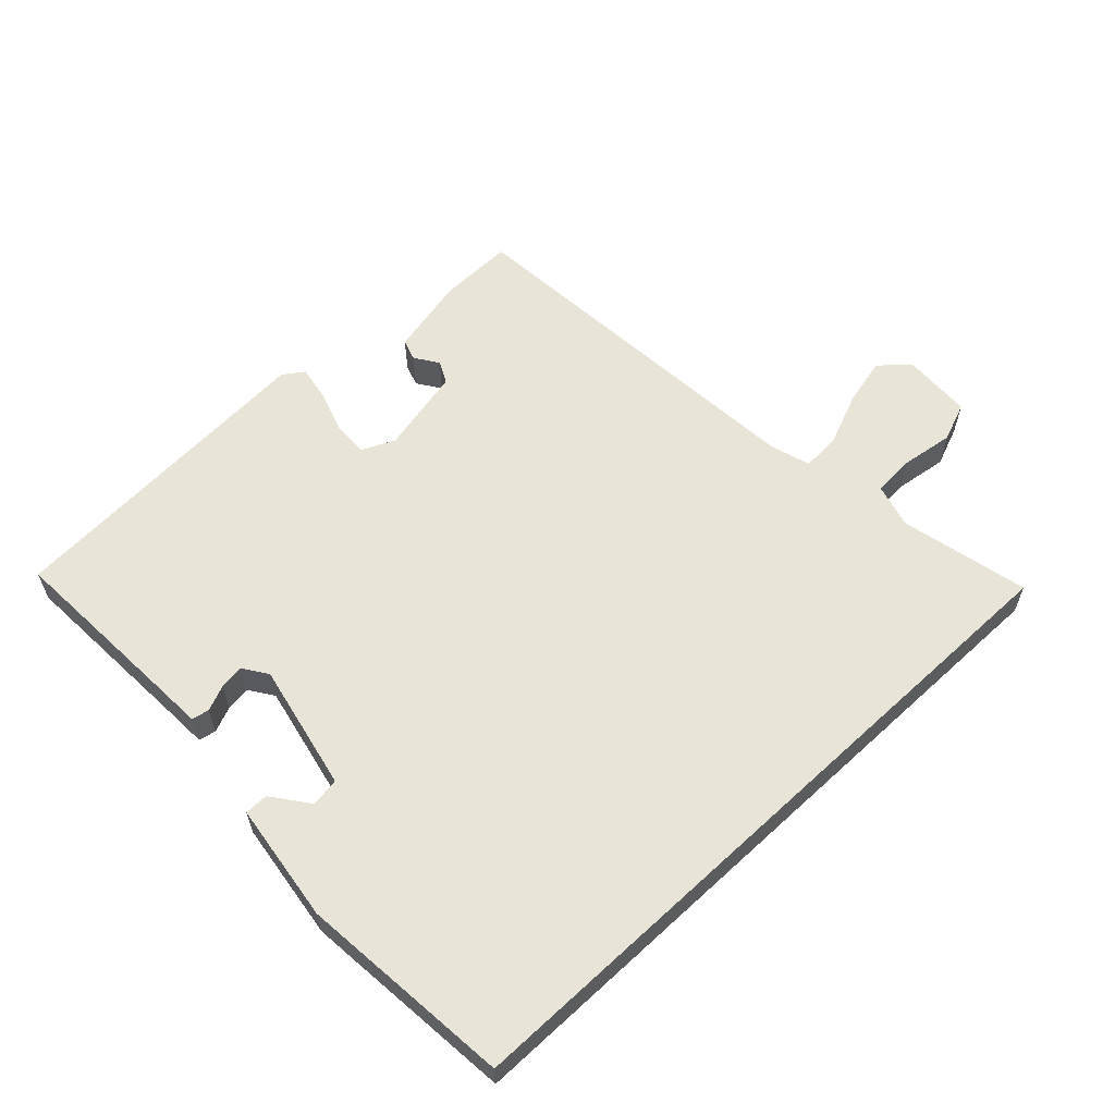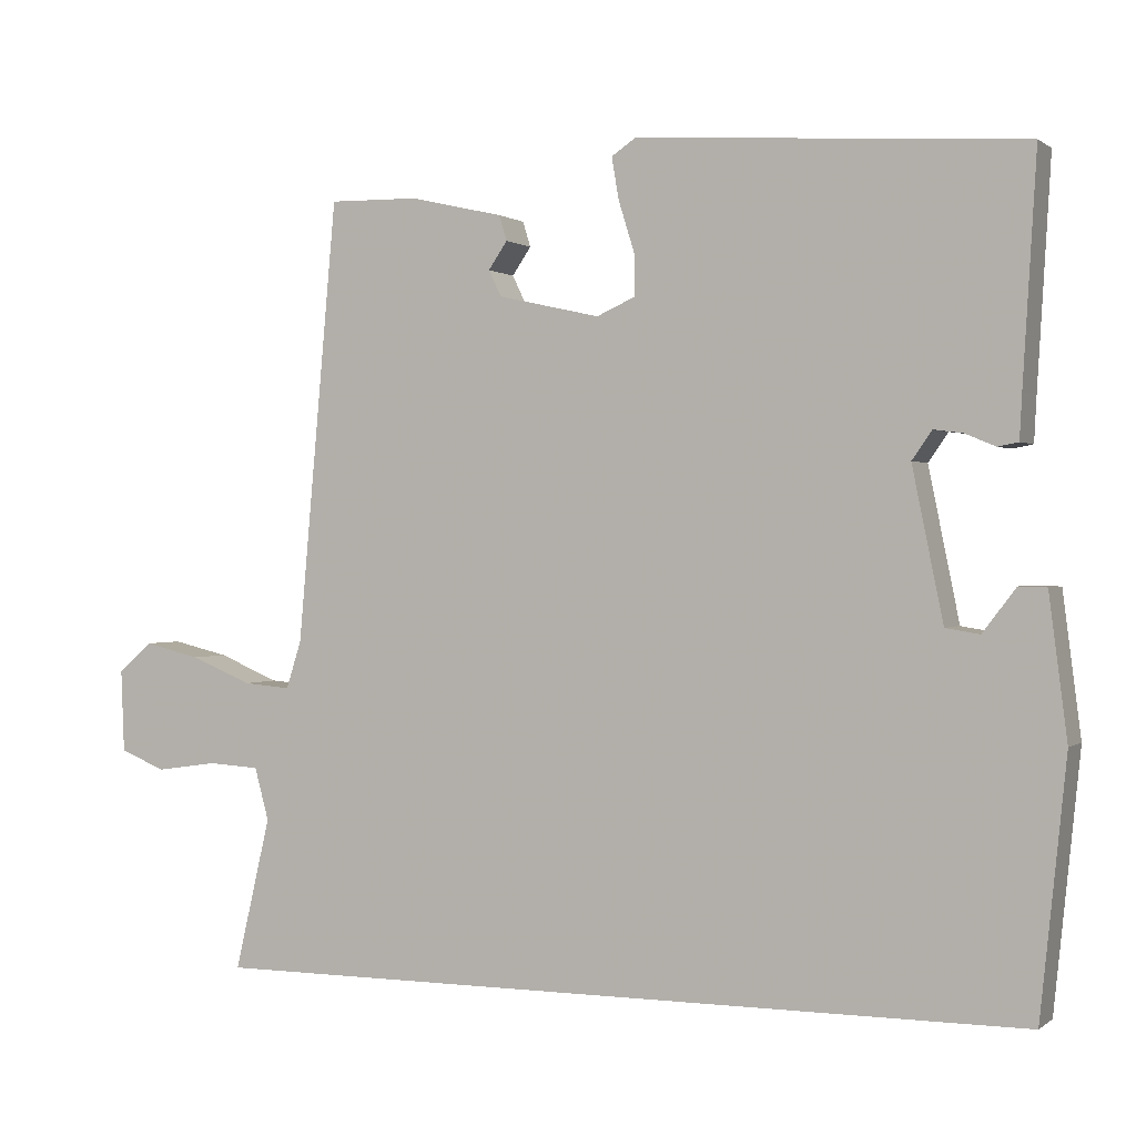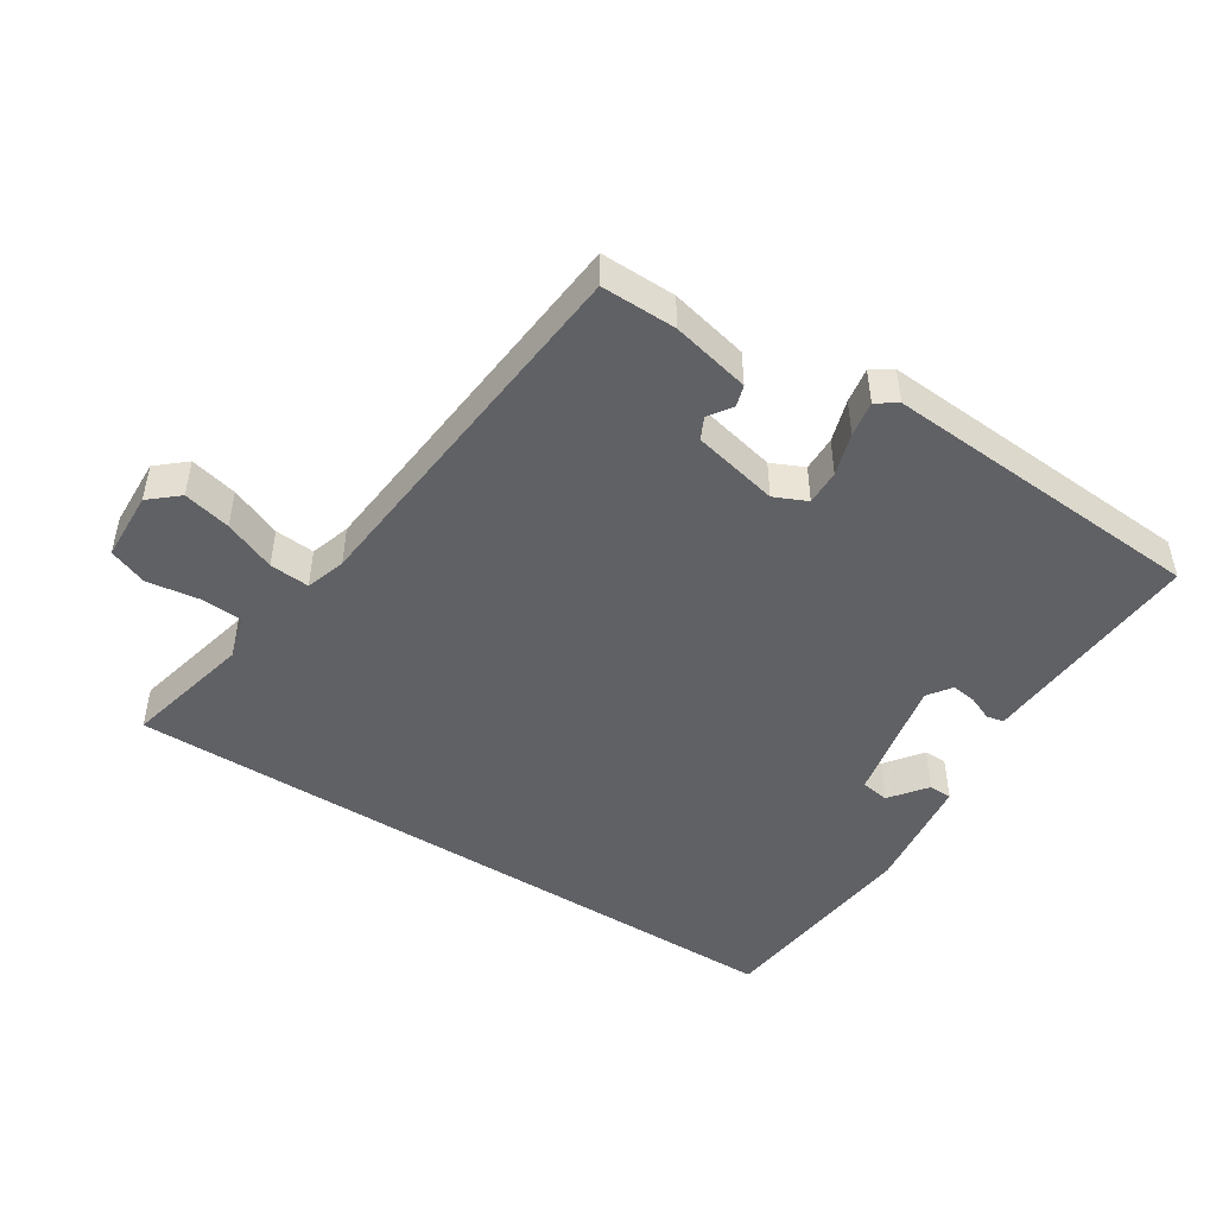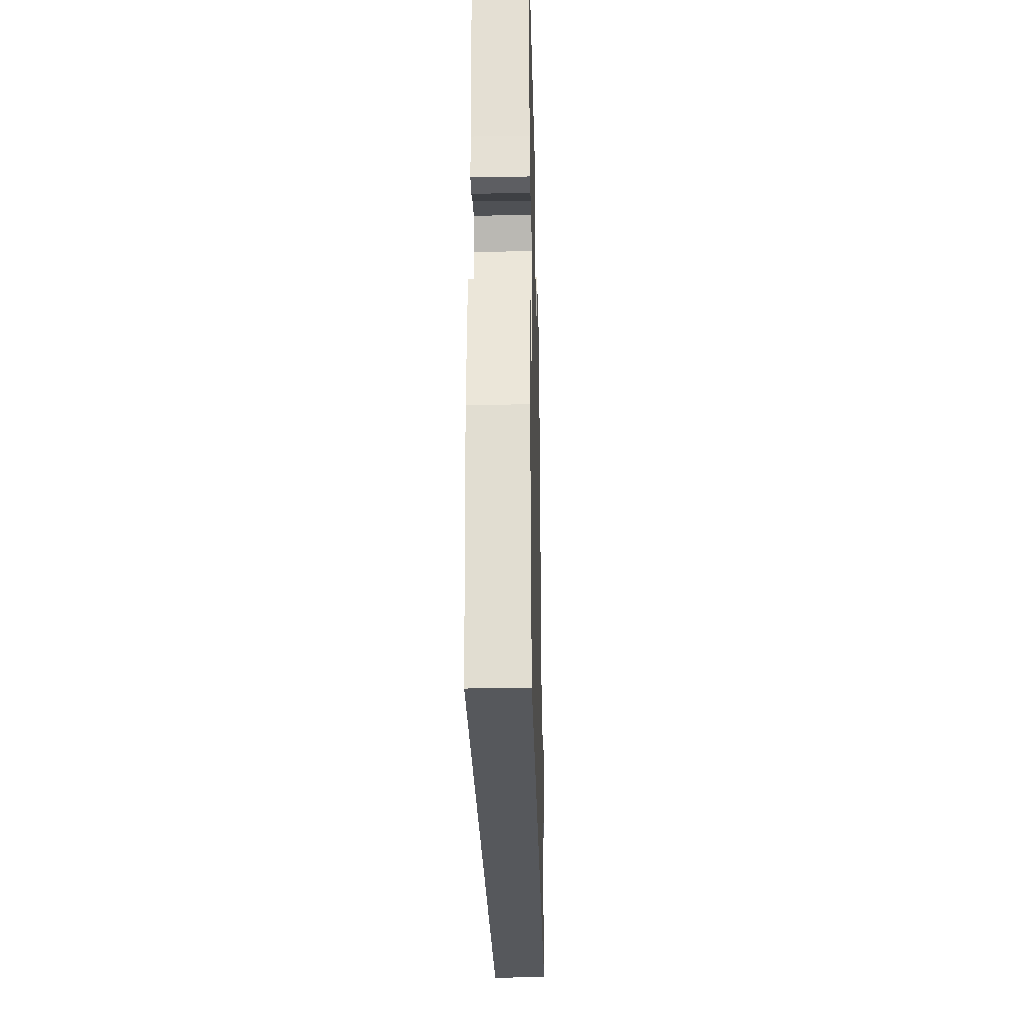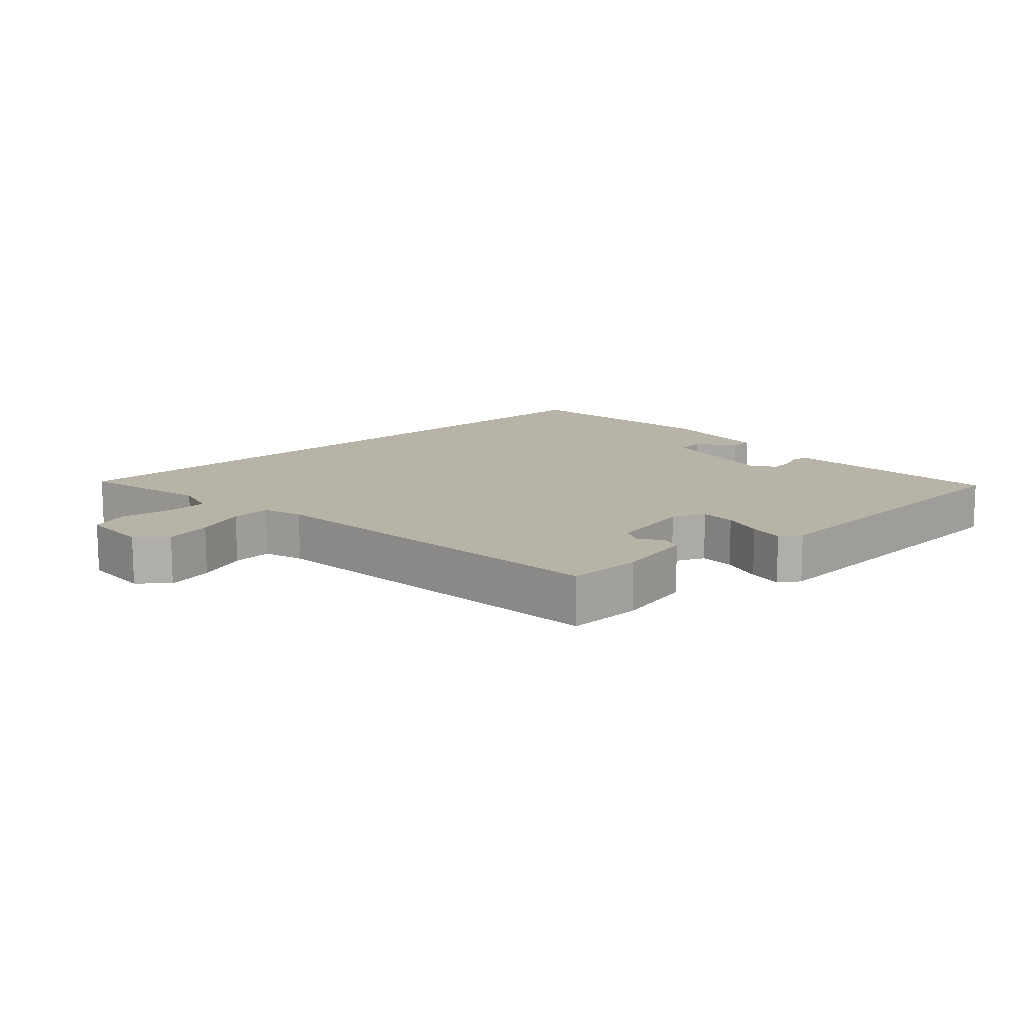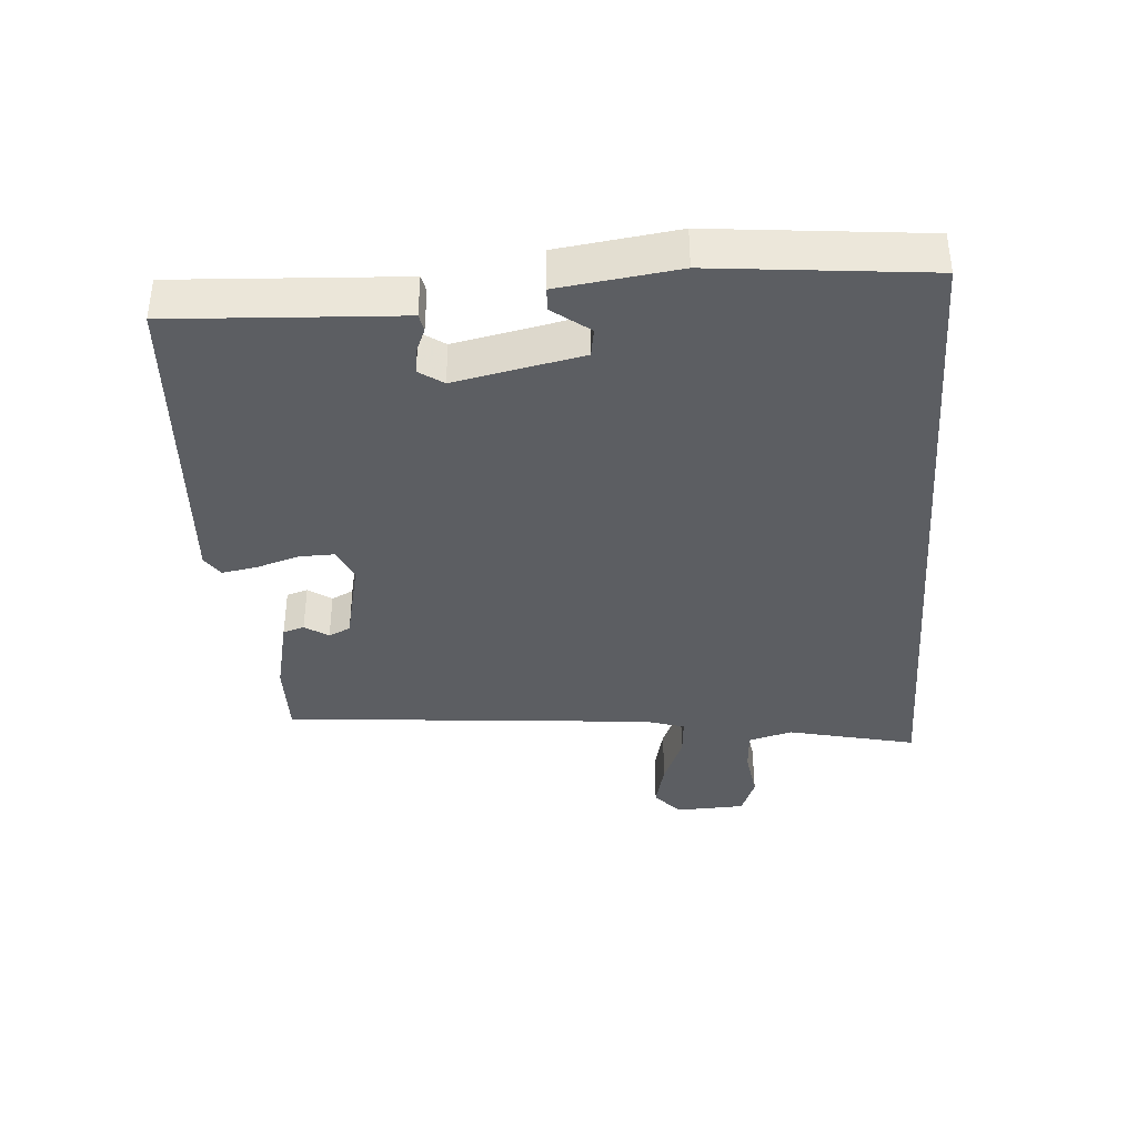
<metadata>
{"format":"obj","ext":"obj","renderer":"f3d","projection":"perspective","resolution":1024,"background":"white","views":[{"elev":60.1,"azim":137.0,"up":"+Y"},{"elev":0.6,"azim":23.7,"up":"+Z"},{"elev":-47.4,"azim":-32.6,"up":"+Y"},{"elev":-27.7,"azim":91.4,"up":"+Z"},{"elev":12.7,"azim":-42.6,"up":"+Y"},{"elev":-38.0,"azim":94.4,"up":"+Y"}]}
</metadata>
<code>
v -0.422 0.07 0.481
v -0.309 0.07 0.479
v -0.191 0.07 0.452
v -0.181 0.07 0.42
v -0.205 0.07 0.385
v -0.189 0.07 0.352
v -0.06 0.07 0.323
v -0.011 0.07 0.345
v -0.012 0.07 0.398
v -0.032 0.07 0.462
v -0.041 0.07 0.515
v -0.01 0.07 0.536
v 0.478 0.07 0.503
v 0.461 0.07 0.22
v 0.458 0.07 0.163
v 0.432 0.07 0.158
v 0.394 0.07 0.174
v 0.357 0.07 0.179
v 0.332 0.07 0.143
v 0.371 0.07 -0.048
v 0.414 0.07 -0.055
v 0.456 0.07 0
v 0.491 0.07 -0.001
v 0.514 0.07 -0.18
v 0.481 0.07 -0.5
v -0.565 0.07 -0.5
v -0.52 0.07 -0.307
v -0.538 0.07 -0.241
v -0.602 0.07 -0.237
v -0.68 0.07 -0.248
v -0.738 0.07 -0.225
v -0.742 0.07 -0.12
v -0.699 0.07 -0.083
v -0.628 0.07 -0.1
v -0.551 0.07 -0.132
v -0.491 0.07 -0.137
v -0.472 0.07 -0.077
v -0.422 0 0.481
v -0.309 0 0.479
v -0.191 0 0.452
v -0.181 0 0.42
v -0.205 0 0.385
v -0.189 0 0.352
v -0.06 0 0.323
v -0.011 0 0.345
v -0.012 0 0.398
v -0.032 0 0.462
v -0.041 0 0.515
v -0.01 0 0.536
v 0.478 0 0.503
v 0.461 0 0.22
v 0.458 0 0.163
v 0.432 0 0.158
v 0.394 0 0.174
v 0.357 0 0.179
v 0.332 0 0.143
v 0.371 0 -0.048
v 0.414 0 -0.055
v 0.456 0 0
v 0.491 0 -0.001
v 0.514 0 -0.18
v 0.481 0 -0.5
v -0.565 0 -0.5
v -0.52 0 -0.307
v -0.538 0 -0.241
v -0.602 0 -0.237
v -0.68 0 -0.248
v -0.738 0 -0.225
v -0.742 0 -0.12
v -0.699 0 -0.083
v -0.628 0 -0.1
v -0.551 0 -0.132
v -0.491 0 -0.137
v -0.472 0 -0.077
f 32 33 34 35
f 32 35 36
f 29 30 31 32
f 28 29 32 36
f 27 28 36
f 24 25 26 27
f 24 27 36 37
f 21 22 23 24
f 20 21 24 37
f 14 15 16 17
f 14 17 18
f 13 14 18
f 12 13 18 19
f 9 10 11 12
f 8 9 12 19
f 2 3 4 5
f 2 5 6
f 1 2 6
f 37 1 6
f 20 37 6 7
f 7 8 19 20
f 72 71 70 69
f 73 72 69
f 69 68 67 66
f 73 69 66 65
f 73 65 64
f 64 63 62 61
f 74 73 64 61
f 61 60 59 58
f 74 61 58 57
f 54 53 52 51
f 55 54 51
f 55 51 50
f 56 55 50 49
f 49 48 47 46
f 56 49 46 45
f 42 41 40 39
f 43 42 39
f 43 39 38
f 43 38 74
f 44 43 74 57
f 57 56 45 44
f 1 38 39 2
f 2 39 40 3
f 3 40 41 4
f 4 41 42 5
f 5 42 43 6
f 6 43 44 7
f 7 44 45 8
f 8 45 46 9
f 9 46 47 10
f 10 47 48 11
f 11 48 49 12
f 12 49 50 13
f 13 50 51 14
f 14 51 52 15
f 15 52 53 16
f 16 53 54 17
f 17 54 55 18
f 18 55 56 19
f 19 56 57 20
f 20 57 58 21
f 21 58 59 22
f 22 59 60 23
f 23 60 61 24
f 24 61 62 25
f 25 62 63 26
f 26 63 64 27
f 27 64 65 28
f 28 65 66 29
f 29 66 67 30
f 30 67 68 31
f 31 68 69 32
f 32 69 70 33
f 33 70 71 34
f 34 71 72 35
f 35 72 73 36
f 36 73 74 37
f 37 74 38 1

</code>
